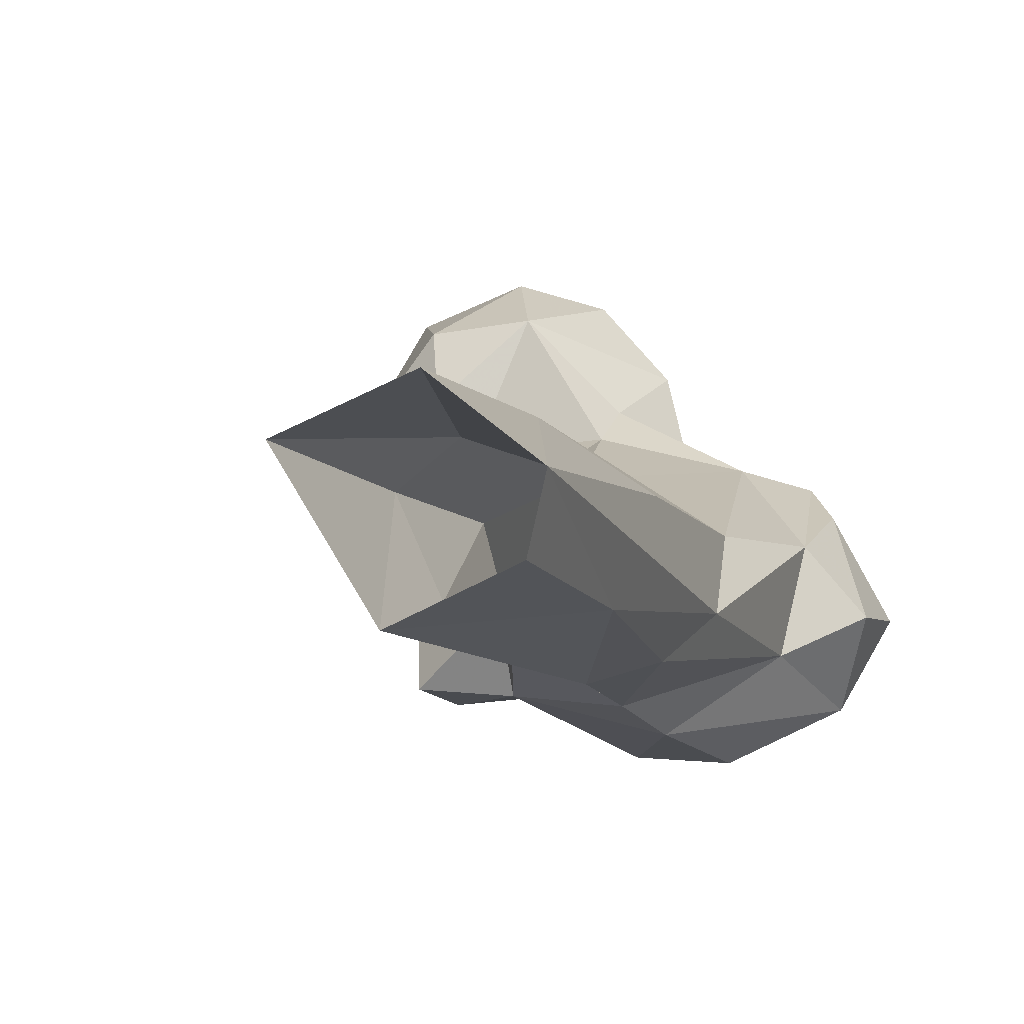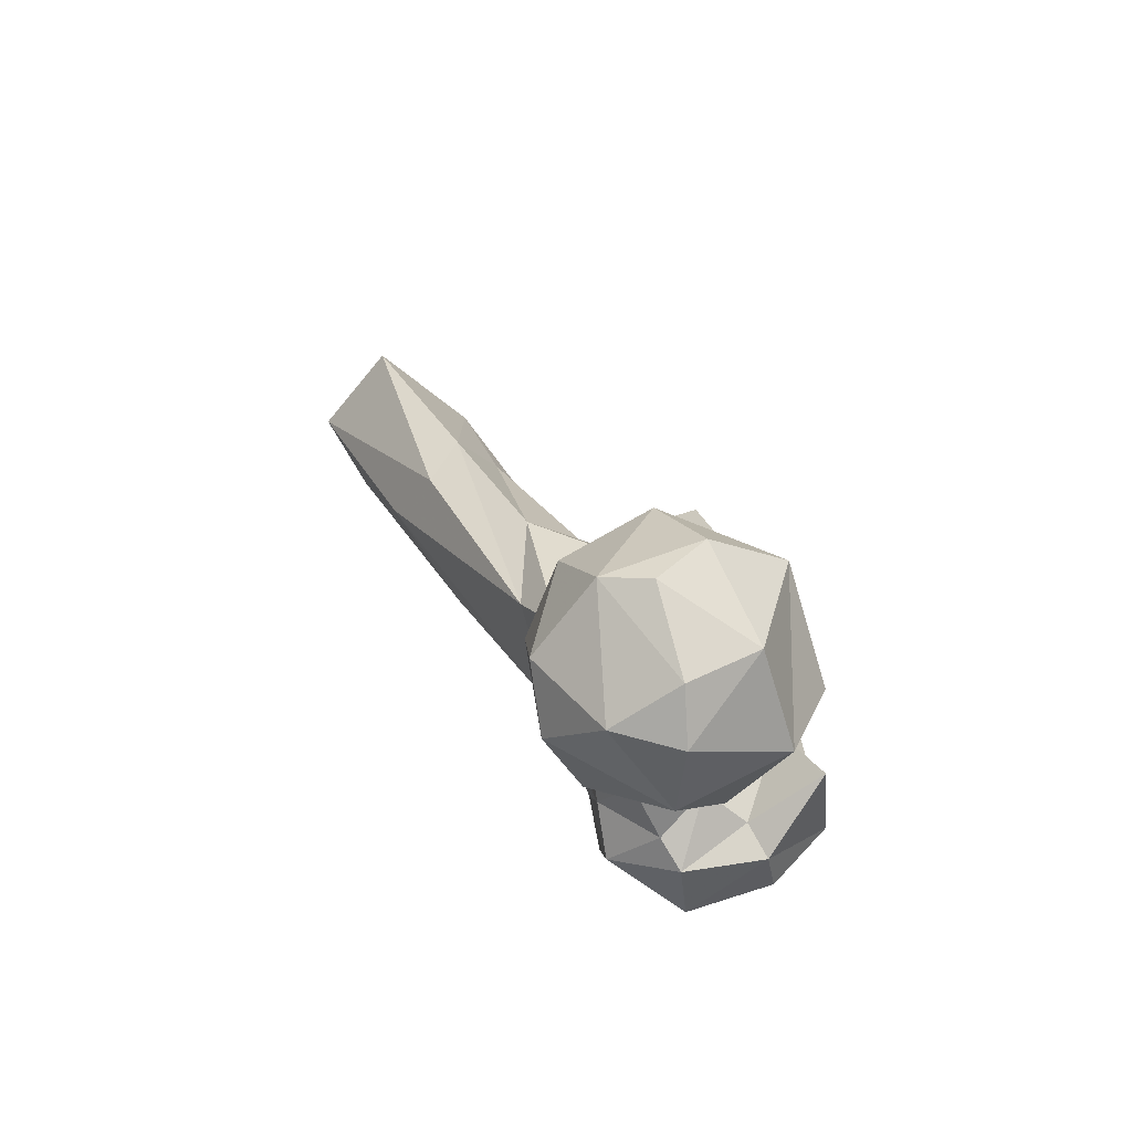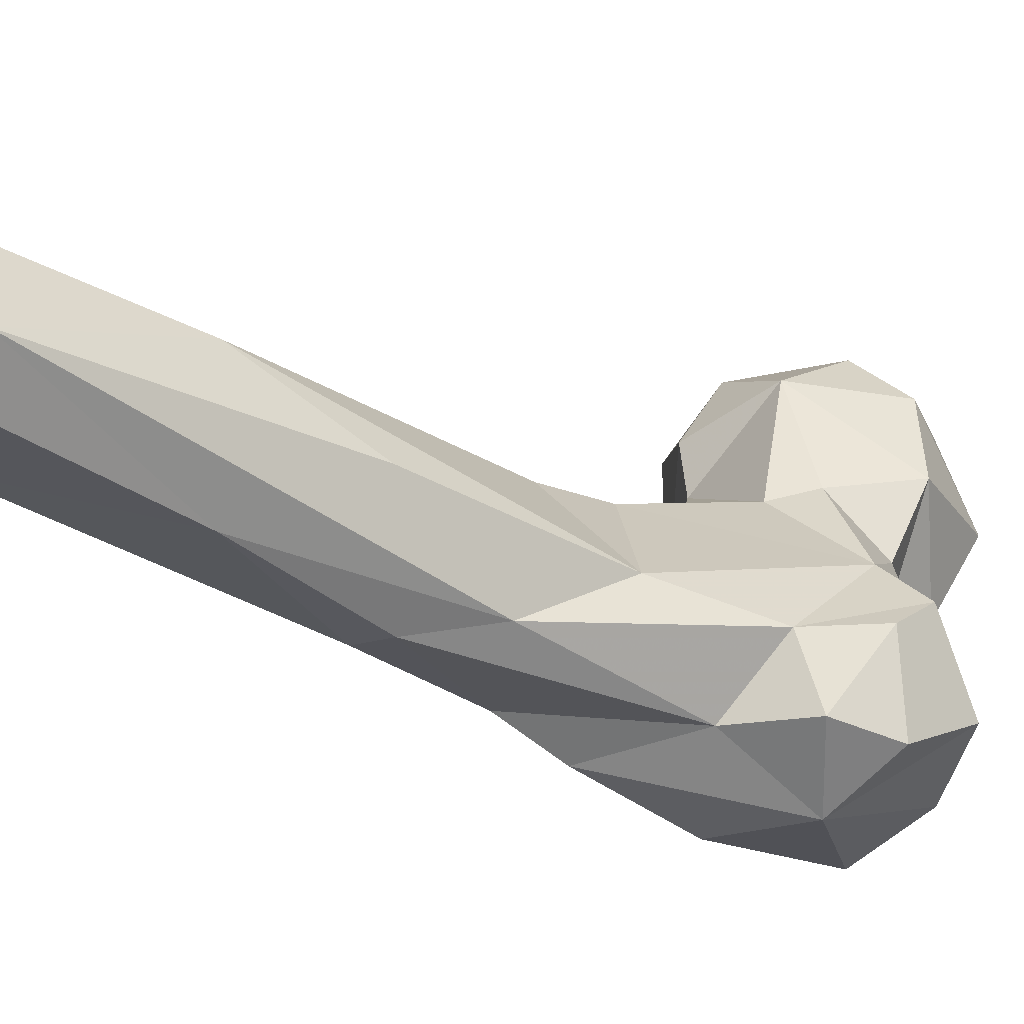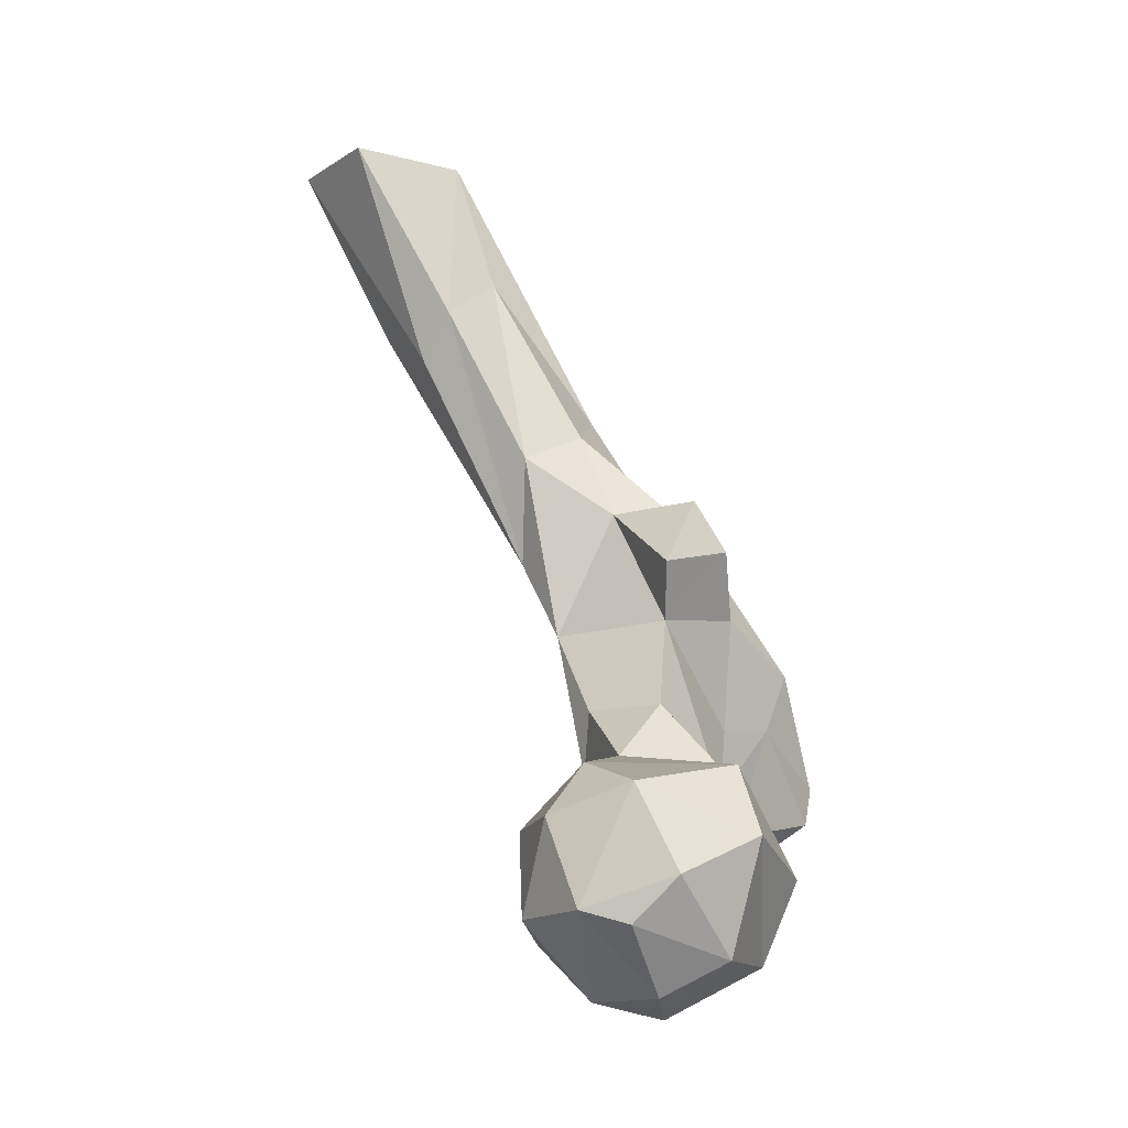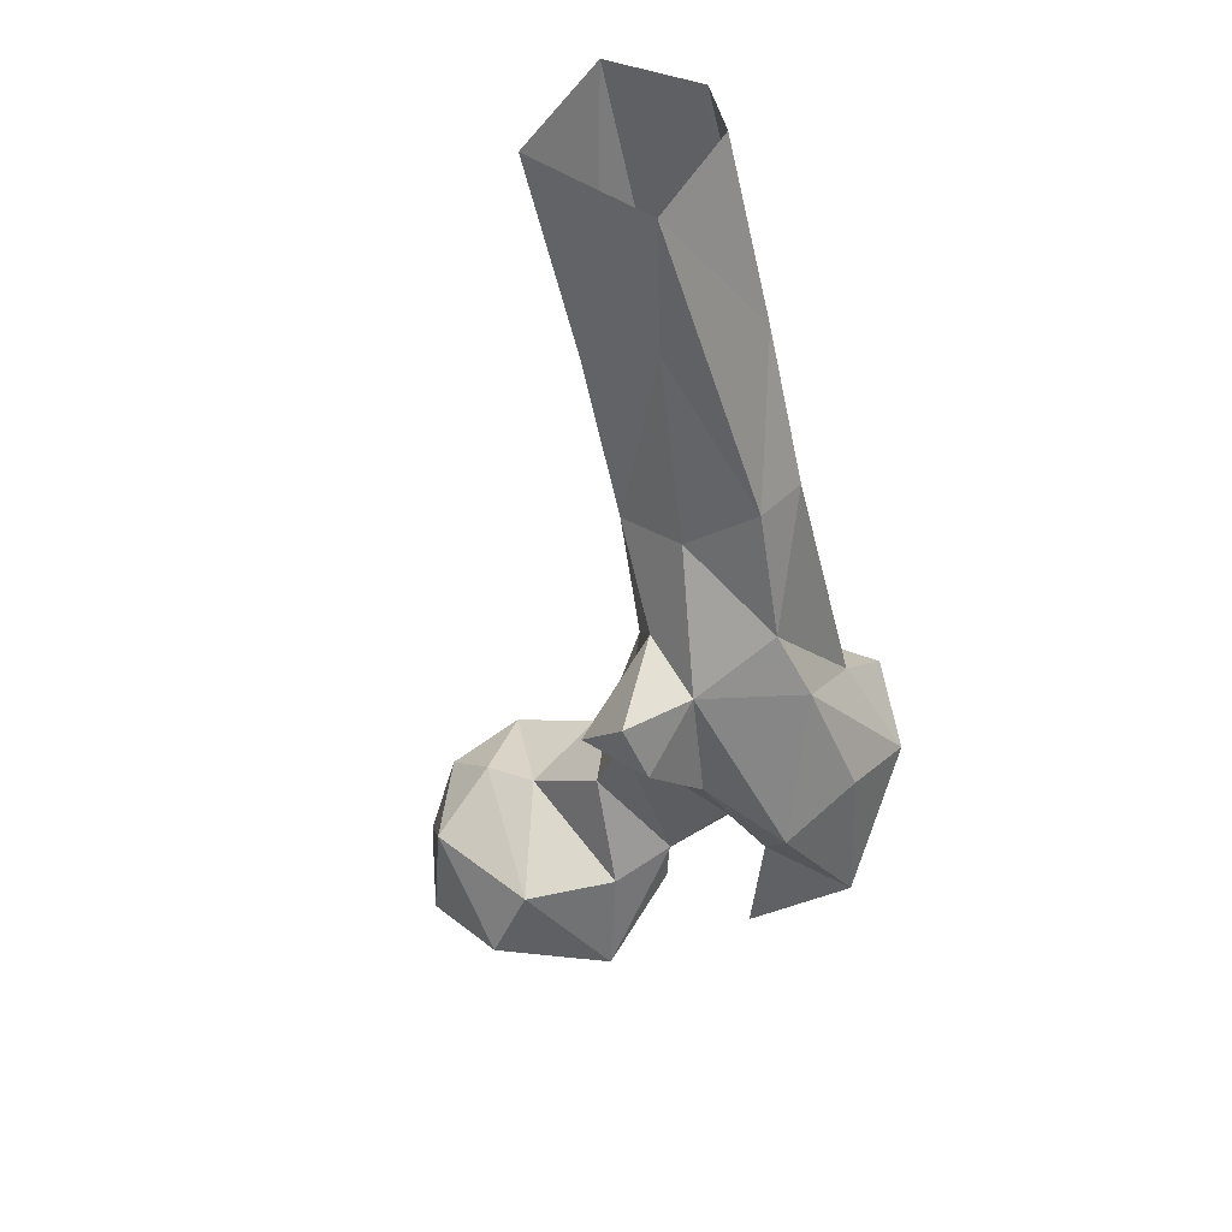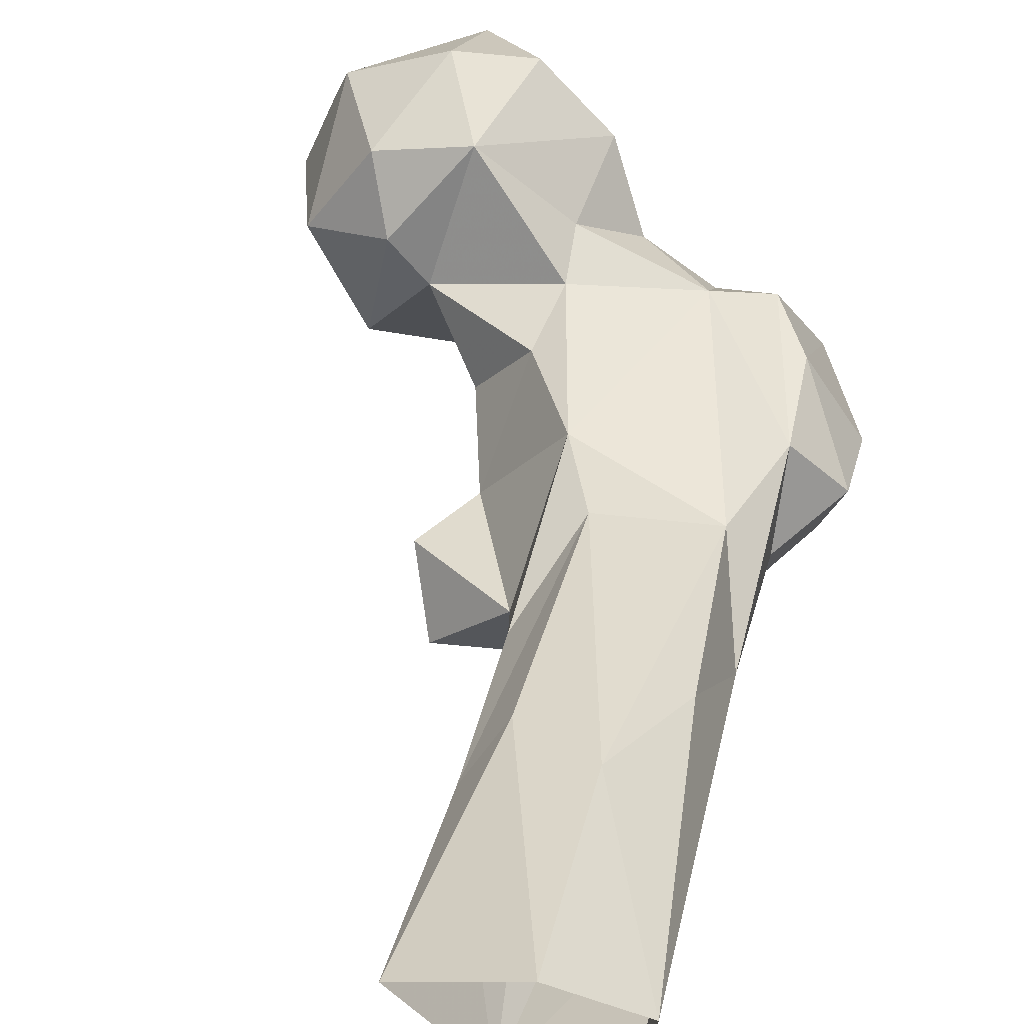
<metadata>
{"format":"obj","ext":"obj","renderer":"f3d","projection":"perspective","resolution":1024,"background":"white","views":[{"elev":22.0,"azim":20.3,"up":"+Y"},{"elev":-58.5,"azim":-98.2,"up":"+Z"},{"elev":16.2,"azim":64.3,"up":"+Y"},{"elev":-11.6,"azim":-94.6,"up":"+Z"},{"elev":65.7,"azim":-24.7,"up":"+Z"},{"elev":61.2,"azim":12.1,"up":"+Y"}]}
</metadata>
<code>
v 335.8 145.6 770
v 323.7 148.1 774.4
v 335.7 160.9 773.7
v 340.7 123.6 781.1
v 352.3 145.1 773.5
v 319 133.7 782
v 348 171.4 785.8
v 310.9 155.1 788.9
v 314 165.7 791.9
v 360.4 133 788.6
v 363 161 792
v 333 175.8 790.7
v 338 116.3 799.5
v 314.3 127.7 807.2
v 306.8 145.6 798.8
v 363.3 137.8 799.6
v 371.2 149.3 804.5
v 323.4 171.7 811.7
v 341.4 175.9 809.9
v 344.3 127.2 819.8
v 358.9 129.4 820.3
v 360.1 161 812.1
v 391.3 135.9 804
v 406.2 132.1 809.2
v 376.1 133.2 812.9
v 385 154.5 816.7
v 387.3 117.7 806.7
v 397 114.3 810.6
v 382.5 122.7 812.2
v 385.3 141.2 807.2
v 323.9 131 822.8
v 396.8 150.8 812.5
v 312.5 154.3 818.1
v 360.7 160.1 824.2
v 368.7 108.4 814
v 390.5 102.9 824
v 328.8 163 823.5
v 416.4 135.1 829.5
v 404.1 151 824.5
v 336.6 154.8 825.9
v 375 115.9 836.4
v 411.2 122.5 841.8
v 371 126.5 835.8
v 357.6 159.3 838.4
v 347.6 144.3 838.8
v 404.2 153.2 844
v 415.5 142 844.4
v 376.7 111.1 849.7
v 367.7 165.6 856.9
v 352.8 142.5 858.5
v 395 115.5 854.8
v 363.8 125.8 860.6
v 396.7 163.1 867.3
v 404.4 138.8 857.9
v 390.1 130.2 876.6
v 352.3 128.4 874.3
v 374.8 173.4 875.2
v 366 136.7 884.2
v 343.8 143.1 870.5
v 403 160.8 892.6
v 363.9 152.9 885.3
v 349.8 135.9 885.6
v 386.4 140.3 888.8
v 366.6 173.4 899.2
v 399.9 159.9 910.7
v 373.8 159.7 906.3
v 398.2 186.3 910
v 388.7 155.6 913.7
v 366.4 191.7 934.6
v 372.6 197.4 924.3
v 387.6 205.4 932.8
v 401.3 180.5 939.2
v 377.9 180.5 944.9
v 403.1 214.3 972.1
v 401.2 202.1 974.7
v 364.9 213.8 974.5
v 381.1 189.6 975.9
v 386.8 226.4 974.5
f 69 77 76
f 70 78 71
f 68 77 73
f 71 78 74
f 69 73 77
f 68 72 77
f 65 72 68
f 64 73 69
f 60 74 72
f 64 66 73
f 60 72 65
f 57 69 70
f 57 70 71
f 53 71 67
f 57 64 69
f 58 63 66
f 66 68 73
f 54 65 63
f 60 67 74
f 58 61 62
f 56 58 62
f 59 62 61
f 49 61 64
f 55 63 58
f 50 59 61
f 52 58 56
f 49 50 61
f 50 56 59
f 48 58 52
f 48 51 55
f 42 54 55
f 50 52 56
f 42 55 51
f 11 22 17
f 43 52 50
f 18 33 37
f 42 47 54
f 49 57 53
f 16 17 25
f 41 52 43
f 36 51 48
f 13 20 31
f 40 45 44
f 26 49 53
f 21 50 45
f 21 43 50
f 24 28 27
f 38 47 42
f 48 55 58
f 34 44 49
f 26 34 49
f 36 48 41
f 34 40 44
f 23 24 27
f 24 32 39
f 38 39 47
f 20 21 45
f 35 36 41
f 41 48 52
f 54 60 65
f 28 42 36
f 46 54 47
f 54 63 55
f 31 40 37
f 26 53 46
f 36 42 51
f 69 76 70
f 39 46 47
f 20 40 31
f 3 7 5
f 31 37 33
f 25 29 41
f 24 38 42
f 24 42 28
f 53 57 71
f 44 45 50
f 19 34 22
f 24 39 38
f 26 32 30
f 14 33 15
f 32 46 39
f 23 29 25
f 26 46 32
f 13 31 14
f 29 35 41
f 9 33 18
f 27 35 29
f 21 25 43
f 63 68 66
f 17 26 30
f 11 19 22
f 4 5 10
f 7 12 19
f 17 22 26
f 14 31 33
f 4 14 6
f 3 12 7
f 9 15 33
f 16 25 21
f 23 25 30
f 58 66 61
f 19 37 40
f 11 17 16
f 56 62 59
f 12 18 19
f 72 75 77
f 18 37 19
f 23 32 24
f 5 7 11
f 7 19 11
f 2 8 9
f 63 65 68
f 13 16 21
f 1 3 5
f 2 9 3
f 19 40 34
f 9 18 12
f 3 9 12
f 27 28 36
f 61 66 64
f 53 67 60
f 17 30 25
f 49 64 57
f 22 34 26
f 46 60 54
f 8 15 9
f 2 6 8
f 10 11 16
f 13 21 20
f 1 5 4
f 72 74 75
f 46 53 60
f 4 13 14
f 20 45 40
f 5 11 10
f 27 36 35
f 23 30 32
f 4 10 13
f 25 41 43
f 70 76 78
f 23 27 29
f 1 4 6
f 10 16 13
f 6 14 15
f 67 71 74
f 1 2 3
f 44 50 49
f 1 6 2
f 6 15 8

</code>
